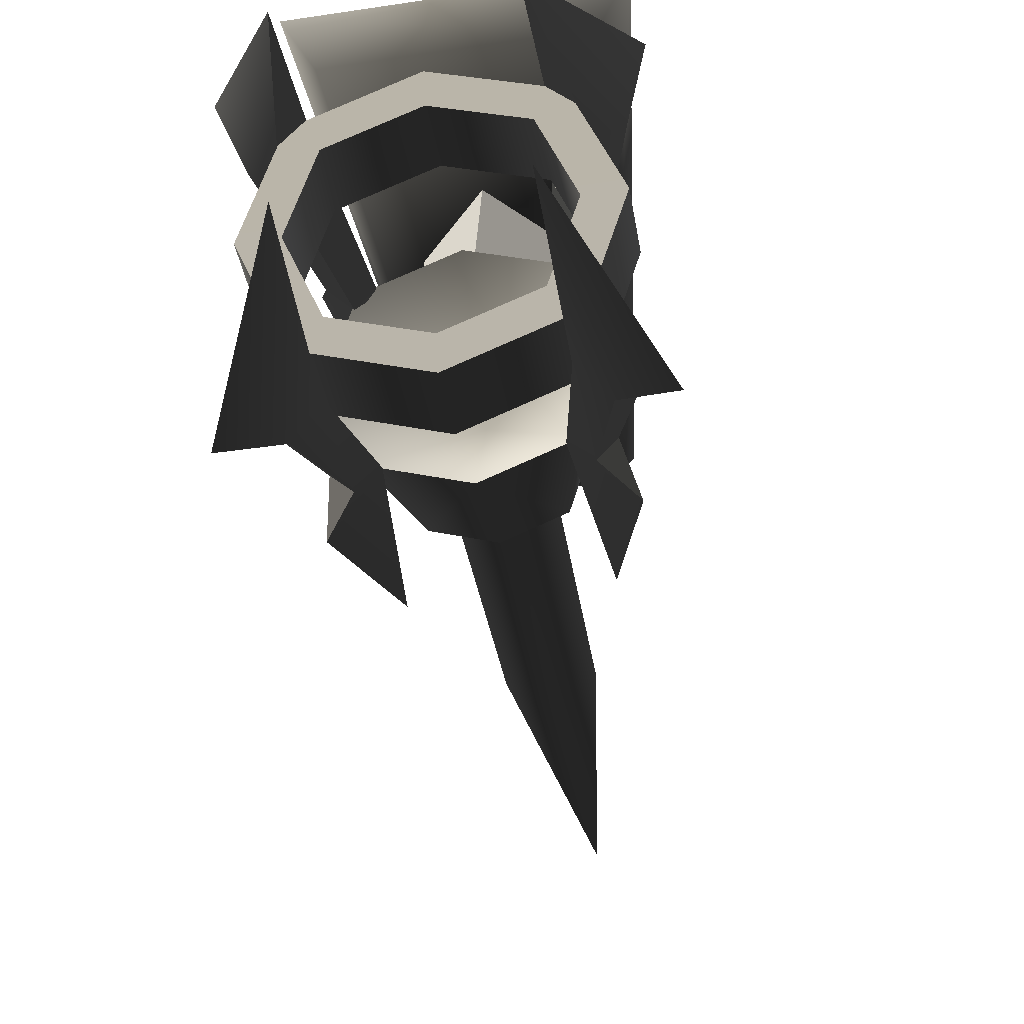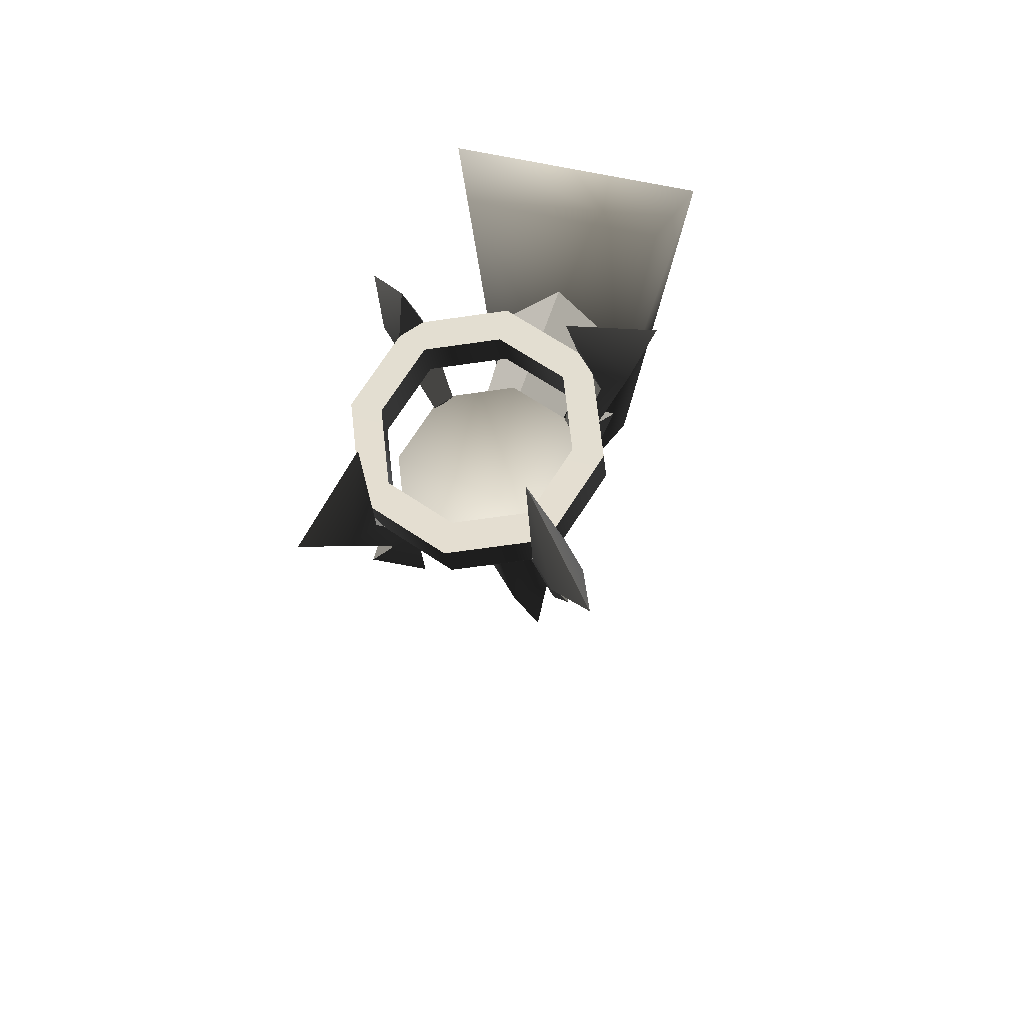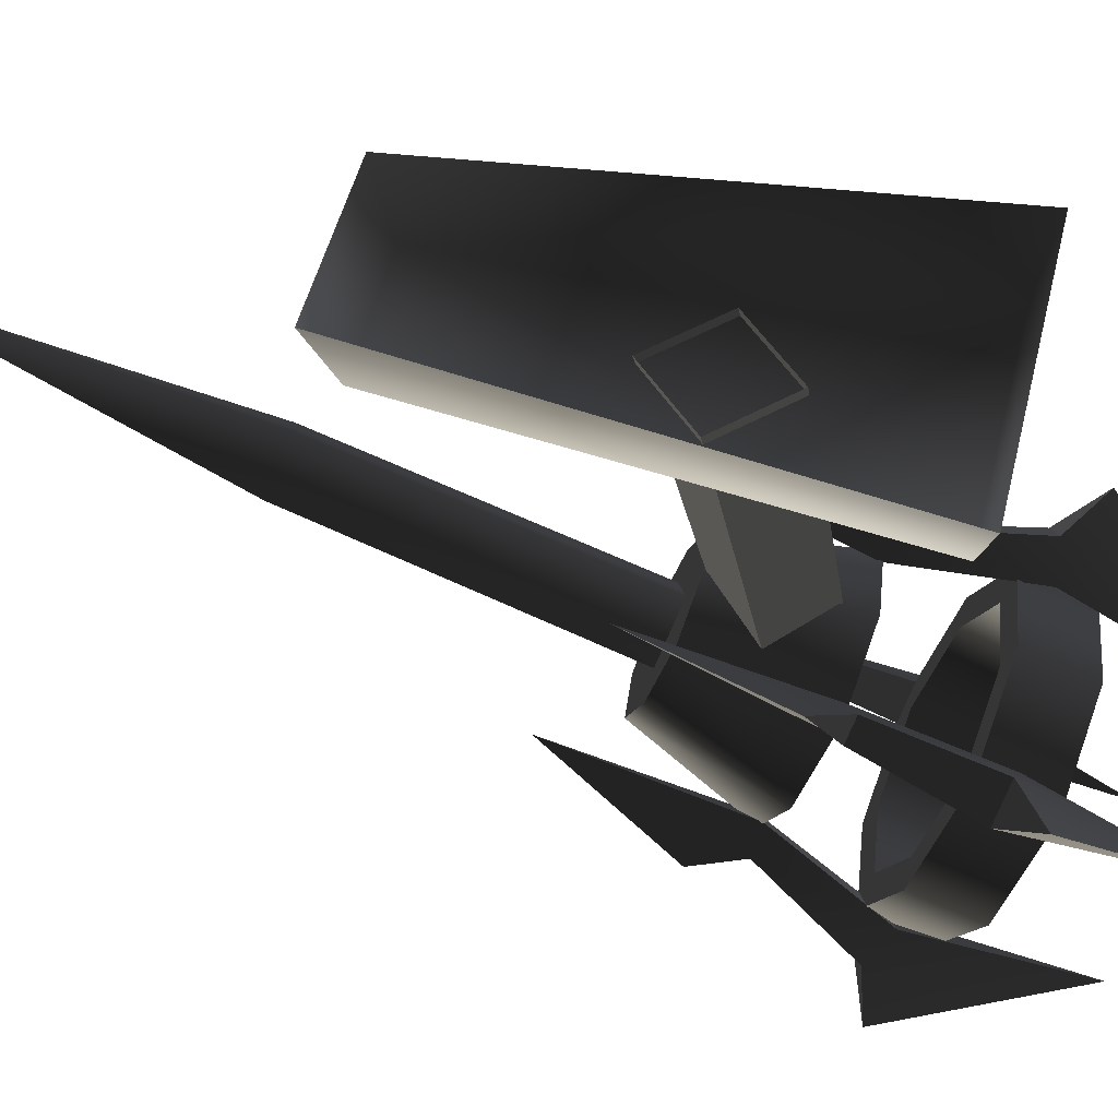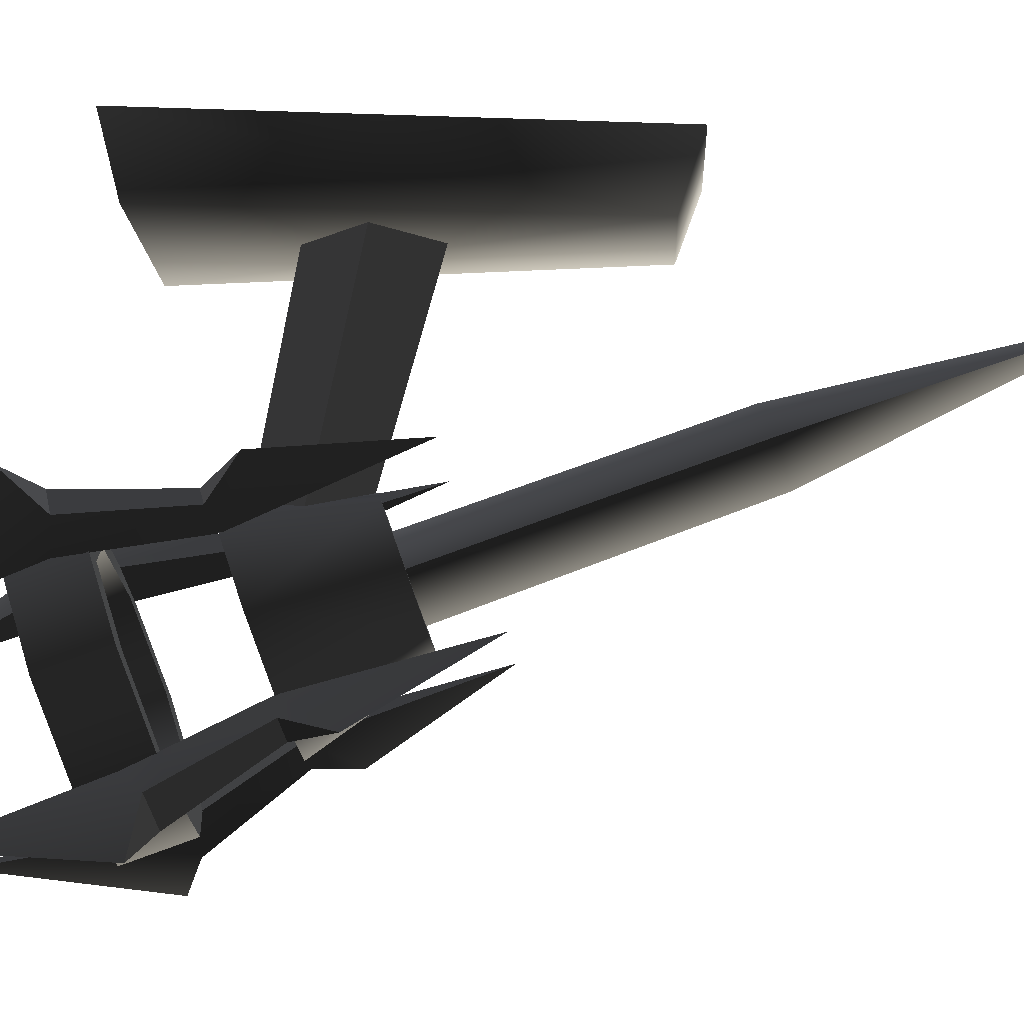
<metadata>
{"format":"obj","ext":"obj","renderer":"f3d","projection":"perspective","resolution":1024,"background":"white","views":[{"elev":-55.5,"azim":-170.9,"up":"+Z"},{"elev":54.6,"azim":-165.5,"up":"+Y"},{"elev":51.2,"azim":103.9,"up":"+Z"},{"elev":-11.8,"azim":-87.9,"up":"+Z"}]}
</metadata>
<code>
v 0.1192 0.269 -0.353
v 0.1629 0.3092 -0.2406
v 0.1628 0.3847 -0.2677
v 0.1192 0.3445 -0.38
v -5.553e-13 0.2543 -0.3941
v 0.1192 0.269 -0.353
v 0.1192 0.3445 -0.38
v -4.192e-12 0.3298 -0.421
v -0.1192 0.269 -0.353
v -0.1192 0.3445 -0.38
v -0.1629 0.3092 -0.2406
v -0.1192 0.269 -0.353
v -0.1192 0.3445 -0.38
v -0.1628 0.3847 -0.2677
v 0.0901 0.3543 -0.3526
v 0.1192 0.3445 -0.38
v 0.1628 0.3847 -0.2677
v -4.192e-12 0.3298 -0.421
v 0.0901 0.3543 -0.3526
v 0.1628 0.3847 -0.2677
v 0.1231 0.3847 -0.2677
v 0.0901 0.3543 -0.3526
v 4.901e-12 0.3432 -0.3836
v -4.192e-12 0.3298 -0.421
v -0.0901 0.3543 -0.3526
v -0.0901 0.3543 -0.3526
v -0.1192 0.3445 -0.38
v -4.192e-12 0.3298 -0.421
v -0.1628 0.3847 -0.2677
v -0.0901 0.3543 -0.3526
v -0.1231 0.3847 -0.2677
v -0.1628 0.3847 -0.2677
v 0.1277 0.3092 -0.2406
v 0.0935 0.2777 -0.3287
v 0.0901 0.3543 -0.3526
v 0.1231 0.3847 -0.2677
v 0.0935 0.2777 -0.3287
v -2.154e-13 0.2662 -0.361
v 4.901e-12 0.3432 -0.3836
v 0.0901 0.3543 -0.3526
v -0.0901 0.3543 -0.3526
v -0.0935 0.2777 -0.3287
v -0.0935 0.2777 -0.3287
v -0.1277 0.3092 -0.2406
v -0.1231 0.3847 -0.2677
v -0.0901 0.3543 -0.3526
v 0.1629 0.3092 -0.2406
v 0.1192 0.269 -0.353
v 0.0935 0.2777 -0.3287
v -5.553e-13 0.2543 -0.3941
v 0.1629 0.3092 -0.2406
v 0.0935 0.2777 -0.3287
v 0.1277 0.3092 -0.2406
v -5.553e-13 0.2543 -0.3941
v -2.154e-13 0.2662 -0.361
v 0.0935 0.2777 -0.3287
v -0.0935 0.2777 -0.3287
v -5.553e-13 0.2543 -0.3941
v -0.1192 0.269 -0.353
v -0.0935 0.2777 -0.3287
v -0.1629 0.3092 -0.2406
v -0.1629 0.3092 -0.2406
v -0.1277 0.3092 -0.2406
v -0.0935 0.2777 -0.3287
v -0.1295 0.2022 -0.2026
v -0.0948 0.1703 -0.2918
v 5.349e-12 0.1114 -0.17
v -5.389e-12 0.1587 -0.3244
v 0.0948 0.1704 -0.2918
v 5.349e-12 0.1114 -0.17
v 0.0948 0.1704 -0.2918
v 0.1295 0.2022 -0.2026
v 0.1295 0.2022 -0.2026
v 0.0948 0.1704 -0.2918
v 0.0639 0.0412 -0.2127
v 0.0872 0.0627 -0.1525
v 0.0639 0.0412 -0.2127
v 0.0948 0.1704 -0.2918
v -5.389e-12 0.1587 -0.3244
v 2.168e-12 0.0333 -0.2347
v -0.0639 0.0412 -0.2127
v -0.0948 0.1703 -0.2918
v -0.1295 0.2022 -0.2026
v -0.0872 0.0627 -0.1525
v -0.0639 0.0412 -0.2127
v -0.0948 0.1703 -0.2918
v 0.0639 0.0412 -0.2127
v 2.168e-12 0.0333 -0.2347
v -0.0639 0.0412 -0.2127
v 0.0872 0.0627 -0.1525
v -0.0872 0.0627 -0.1525
v 0.1628 0.3847 -0.2677
v 0.1629 0.3092 -0.2406
v 0.1192 0.3498 -0.1283
v 0.1192 0.4251 -0.1556
v 0.1192 0.4251 -0.1556
v 0.1192 0.3498 -0.1283
v -4.803e-13 0.3646 -0.0872
v 5.432e-12 0.44 -0.1145
v -0.1192 0.3498 -0.1283
v -0.1192 0.4251 -0.1556
v -0.1192 0.4251 -0.1556
v -0.1192 0.3498 -0.1283
v -0.1629 0.3092 -0.2406
v -0.1628 0.3847 -0.2677
v 0.0901 0.4153 -0.1829
v 0.1231 0.3847 -0.2677
v 0.1628 0.3847 -0.2677
v 0.0901 0.4153 -0.1829
v 0.1628 0.3847 -0.2677
v 0.1192 0.4251 -0.1556
v 5.432e-12 0.44 -0.1145
v 5.432e-12 0.44 -0.1145
v -3.661e-12 0.4265 -0.1519
v 0.0901 0.4153 -0.1829
v -0.0901 0.4153 -0.1829
v -0.0901 0.4153 -0.1829
v 5.432e-12 0.44 -0.1145
v -0.1192 0.4251 -0.1556
v -0.1628 0.3847 -0.2677
v -0.1628 0.3847 -0.2677
v -0.1231 0.3847 -0.2677
v -0.0901 0.4153 -0.1829
v 0.0901 0.4153 -0.1829
v 0.0935 0.341 -0.1525
v 0.1277 0.3092 -0.2406
v 0.1231 0.3847 -0.2677
v -3.661e-12 0.4265 -0.1519
v -8.487e-13 0.3526 -0.1203
v 0.0935 0.341 -0.1525
v 0.0901 0.4153 -0.1829
v -0.0901 0.4153 -0.1829
v -0.0935 0.341 -0.1525
v -0.1231 0.3847 -0.2677
v -0.1277 0.3092 -0.2406
v -0.0935 0.341 -0.1525
v -0.0901 0.4153 -0.1829
v 0.0935 0.341 -0.1525
v 0.1192 0.3498 -0.1283
v 0.1629 0.3092 -0.2406
v -4.803e-13 0.3646 -0.0872
v 0.0935 0.341 -0.1525
v 0.1629 0.3092 -0.2406
v 0.1277 0.3092 -0.2406
v -4.803e-13 0.3646 -0.0872
v 0.0935 0.341 -0.1525
v -8.487e-13 0.3526 -0.1203
v -0.0935 0.341 -0.1525
v -0.0935 0.341 -0.1525
v -0.1192 0.3498 -0.1283
v -4.803e-13 0.3646 -0.0872
v -0.1629 0.3092 -0.2406
v -0.1629 0.3092 -0.2406
v -0.0935 0.341 -0.1525
v -0.1277 0.3092 -0.2406
v -0.1295 0.2022 -0.2026
v 5.349e-12 0.1114 -0.17
v -0.0948 0.2344 -0.1136
v 5.349e-12 0.1114 -0.17
v 0.1295 0.2022 -0.2026
v 0.0948 0.2344 -0.1136
v 5.005e-12 0.2462 -0.0809
v -0.0948 0.2344 -0.1136
v 0.1295 0.2022 -0.2026
v 0.0872 0.0627 -0.1525
v 0.0639 0.0844 -0.0923
v 0.0948 0.2344 -0.1136
v 0.0639 0.0844 -0.0923
v -3.081e-12 0.0924 -0.0703
v 5.005e-12 0.2462 -0.0809
v 0.0948 0.2344 -0.1136
v -0.0639 0.0844 -0.0923
v -0.0948 0.2344 -0.1136
v -0.1295 0.2022 -0.2026
v -0.0948 0.2344 -0.1136
v -0.0639 0.0844 -0.0923
v -0.0872 0.0627 -0.1525
v 0.0639 0.0844 -0.0923
v -0.0639 0.0844 -0.0923
v -3.081e-12 0.0924 -0.0703
v 0.0872 0.0627 -0.1525
v -0.0872 0.0627 -0.1525
v 0.1032 0.1632 -0.3197
v 0.1365 0.1134 -0.3153
v 0.1237 0.1701 -0.3004
v 0.0788 0.168 -0.2956
v 0.0993 0.175 -0.2763
v 0.096 -0.0345 -0.2191
v 0.1365 0.1134 -0.3153
v 0.096 -0.0345 -0.2191
v 0.0993 0.175 -0.2763
v 0.1237 0.1701 -0.3004
v 0.1345 0.3068 -0.3477
v 0.1644 0.2821 -0.3707
v 0.1007 0.4953 -0.4145
v 0.1877 0.2925 -0.4341
v 0.1016 0.2957 -0.3787
v 0.1007 0.4953 -0.4145
v 0.1345 0.3068 -0.3477
v 0.1644 0.2821 -0.3707
v 0.1877 0.2925 -0.4341
v 0.1315 0.271 -0.4016
v 0.1345 0.3068 -0.3477
v 0.0993 0.175 -0.2763
v 0.0788 0.168 -0.2956
v 0.1016 0.2957 -0.3787
v 0.1032 0.1632 -0.3197
v 0.1237 0.1701 -0.3004
v 0.1644 0.2821 -0.3707
v 0.1315 0.271 -0.4016
v 0.0788 0.168 -0.2956
v 0.096 -0.0345 -0.2191
v 0.1365 0.1134 -0.3153
v 0.1032 0.1632 -0.3197
v 0.1016 0.2957 -0.3787
v 0.1315 0.271 -0.4016
v 0.1007 0.4953 -0.4145
v 0.1877 0.2925 -0.4341
v 0.1234 0.2398 -0.1065
v 0.1361 0.2056 -0.0588
v 0.1029 0.2468 -0.0872
v 0.0991 0.2282 -0.1282
v 0.0785 0.2351 -0.1089
v 0.0956 0.0303 -0.0388
v 0.1361 0.2056 -0.0588
v 0.0956 0.0303 -0.0388
v 0.0785 0.2351 -0.1089
v 0.1029 0.2468 -0.0872
v 0.1012 0.3865 -0.1259
v 0.1311 0.382 -0.0925
v 0.1002 0.5633 -0.2254
v 0.1873 0.4193 -0.0811
v 0.1341 0.3754 -0.1569
v 0.1002 0.5633 -0.2254
v 0.1012 0.3865 -0.1259
v 0.1311 0.382 -0.0925
v 0.1873 0.4193 -0.0811
v 0.164 0.3709 -0.1235
v 0.1012 0.3865 -0.1259
v 0.0785 0.2351 -0.1089
v 0.0991 0.2282 -0.1282
v 0.1341 0.3754 -0.1569
v 0.1234 0.2398 -0.1065
v 0.1029 0.2468 -0.0872
v 0.1311 0.382 -0.0925
v 0.164 0.3709 -0.1235
v 0.0991 0.2282 -0.1282
v 0.0956 0.0303 -0.0388
v 0.1361 0.2056 -0.0588
v 0.1234 0.2398 -0.1065
v 0.1341 0.3754 -0.1569
v 0.164 0.3709 -0.1235
v 0.1002 0.5633 -0.2254
v 0.1873 0.4193 -0.0811
v -0.1032 0.2467 -0.0874
v -0.1365 0.2055 -0.0591
v -0.1237 0.2397 -0.1067
v -0.0788 0.235 -0.1091
v -0.0993 0.2281 -0.1284
v -0.096 0.0302 -0.0392
v -0.1365 0.2055 -0.0591
v -0.096 0.0302 -0.0392
v -0.0993 0.2281 -0.1284
v -0.1237 0.2397 -0.1067
v -0.1345 0.3753 -0.1573
v -0.1644 0.3708 -0.1238
v -0.1006 0.5631 -0.2258
v -0.1877 0.4192 -0.0815
v -0.1016 0.3864 -0.1263
v -0.1006 0.5631 -0.2258
v -0.1345 0.3753 -0.1573
v -0.1644 0.3708 -0.1238
v -0.1877 0.4192 -0.0815
v -0.1315 0.3819 -0.0929
v -0.1345 0.3753 -0.1573
v -0.0993 0.2281 -0.1284
v -0.0788 0.235 -0.1091
v -0.1016 0.3864 -0.1263
v -0.1032 0.2467 -0.0874
v -0.1237 0.2397 -0.1067
v -0.1644 0.3708 -0.1238
v -0.1315 0.3819 -0.0929
v -0.0788 0.235 -0.1091
v -0.096 0.0302 -0.0392
v -0.1365 0.2055 -0.0591
v -0.1032 0.2467 -0.0874
v -0.1016 0.3864 -0.1263
v -0.1315 0.3819 -0.0929
v -0.1006 0.5631 -0.2258
v -0.1877 0.4192 -0.0815
v -0.1234 0.17 -0.3007
v -0.1361 0.1133 -0.3157
v -0.1029 0.1631 -0.32
v -0.0991 0.1749 -0.2765
v -0.0785 0.1679 -0.2958
v -0.0956 -0.0346 -0.2195
v -0.1361 0.1133 -0.3157
v -0.0956 -0.0346 -0.2195
v -0.0785 0.1679 -0.2958
v -0.1029 0.1631 -0.32
v -0.1012 0.2956 -0.379
v -0.1311 0.2708 -0.402
v -0.1002 0.4952 -0.4148
v -0.1873 0.2923 -0.4345
v -0.1341 0.3067 -0.3481
v -0.1002 0.4952 -0.4148
v -0.1012 0.2956 -0.379
v -0.1311 0.2708 -0.402
v -0.1873 0.2923 -0.4345
v -0.164 0.282 -0.371
v -0.1012 0.2956 -0.379
v -0.0785 0.1679 -0.2958
v -0.0991 0.1749 -0.2765
v -0.1341 0.3067 -0.3481
v -0.1234 0.17 -0.3007
v -0.1029 0.1631 -0.32
v -0.1311 0.2708 -0.402
v -0.164 0.282 -0.371
v -0.0991 0.1749 -0.2765
v -0.0956 -0.0346 -0.2195
v -0.1361 0.1133 -0.3157
v -0.1234 0.17 -0.3007
v -0.1341 0.3067 -0.3481
v -0.164 0.282 -0.371
v -0.1002 0.4952 -0.4148
v -0.1873 0.2923 -0.4345
v -0.0032 0.2139 -0.0812
v -0.0032 0.1673 0.182
v -0.0742 0.0963 0.1817
v -0.0566 0.1606 -0.1183
v -0.0032 0.2139 -0.0812
v 0.0501 0.1606 -0.1183
v 0.0677 0.0963 0.1817
v -0.0032 0.1673 0.182
v -0.0032 0.1072 -0.1185
v -0.0032 0.0253 0.1815
v 0.0677 0.0963 0.1817
v 0.0501 0.1606 -0.1183
v -0.0032 0.1072 -0.1185
v -0.0566 0.1606 -0.1183
v -0.0742 0.0963 0.1817
v -0.0032 0.0253 0.1815
v 0.0453 -0.281 -0.0296
v 0.0486 0.0691 -0.1554
v 3.36e-12 0.0529 -0.2007
v -2.257e-12 -0.2962 -0.0722
v -2.817e-12 -0.631 0.0962
v 3.36e-12 0.0529 -0.2007
v -0.0486 0.0691 -0.1554
v -0.0453 -0.281 -0.0296
v -2.257e-12 -0.2962 -0.0722
v -2.817e-12 -0.631 0.0962
v 3.016e-12 0.0854 -0.1102
v 0.0486 0.0691 -0.1554
v 0.0453 -0.281 -0.0296
v 1.424e-12 -0.2656 0.013
v -2.817e-12 -0.631 0.0962
v -0.0453 -0.281 -0.0296
v -0.0486 0.0691 -0.1554
v 3.016e-12 0.0854 -0.1102
v 1.424e-12 -0.2656 0.013
v -2.817e-12 -0.631 0.0962
v -0.0817 -0.191 0.1729
v 0.0752 -0.191 0.1729
v 0.1324 0.3211 0.1729
v -0.1389 0.3211 0.1729
v 0.0752 -0.191 0.1729
v 0.0961 -0.2192 0.2546
v 0.1686 0.3389 0.2546
v 0.1324 0.3211 0.1729
v -0.0817 -0.191 0.1729
v -0.1389 0.3211 0.1729
v -0.175 0.3389 0.2546
v -0.1026 -0.2192 0.2546
v 0.1686 0.3389 0.2546
v -0.175 0.3389 0.2546
v -0.1389 0.3211 0.1729
v 0.1324 0.3211 0.1729
v 0.0752 -0.191 0.1729
v -0.0817 -0.191 0.1729
v -0.1026 -0.2192 0.2546
v 0.0961 -0.2192 0.2546
g Torch_03_2652_5
f 1 3 2
f 1 4 3
f 5 7 6
f 5 8 7
f 9 8 5
f 9 10 8
f 11 13 12
f 11 14 13
f 15 17 16
f 15 16 18
f 19 21 20
f 22 24 23
f 25 23 24
f 26 28 27
f 26 27 29
f 30 32 31
f 33 35 34
f 33 36 35
f 37 39 38
f 37 40 39
f 38 39 41
f 38 41 42
f 43 45 44
f 43 46 45
f 47 49 48
f 50 48 49
f 51 53 52
f 54 56 55
f 54 55 57
f 58 60 59
f 61 59 60
f 62 64 63
f 65 67 66
f 67 68 66
f 67 69 68
f 70 72 71
f 73 75 74
f 73 76 75
f 77 79 78
f 77 80 79
f 79 80 81
f 79 81 82
f 83 85 84
f 83 86 85
f 87 89 88
f 90 89 87
f 90 91 89
f 92 94 93
f 92 95 94
f 96 98 97
f 96 99 98
f 99 100 98
f 99 101 100
f 102 104 103
f 102 105 104
f 106 108 107
f 109 111 110
f 112 111 109
f 113 115 114
f 116 113 114
f 117 119 118
f 120 119 117
f 121 123 122
f 124 126 125
f 124 127 126
f 128 130 129
f 128 131 130
f 132 128 129
f 132 129 133
f 134 136 135
f 134 137 136
f 138 140 139
f 141 138 139
f 142 144 143
f 145 147 146
f 148 147 145
f 149 151 150
f 152 149 150
f 153 155 154
f 156 158 157
f 159 161 160
f 159 162 161
f 159 163 162
f 164 166 165
f 164 167 166
f 168 170 169
f 168 171 170
f 170 172 169
f 170 173 172
f 174 176 175
f 174 177 176
f 178 180 179
f 179 181 178
f 179 182 181
f 183 185 184
f 186 188 187
f 189 191 190
f 189 192 191
f 192 193 191
f 192 194 193
f 195 193 194
f 195 194 196
f 197 199 198
f 200 202 201
f 203 205 204
f 203 206 205
f 207 209 208
f 207 210 209
f 211 213 212
f 211 214 213
f 214 211 215
f 214 215 216
f 217 216 215
f 217 218 216
f 219 221 220
f 222 224 223
f 225 227 226
f 225 228 227
f 228 229 227
f 228 230 229
f 231 229 230
f 231 230 232
f 233 235 234
f 236 238 237
f 239 241 240
f 239 242 241
f 243 245 244
f 243 246 245
f 247 249 248
f 247 250 249
f 250 247 251
f 250 251 252
f 253 252 251
f 253 254 252
f 255 257 256
f 258 260 259
f 261 263 262
f 261 264 263
f 264 265 263
f 264 266 265
f 267 265 266
f 267 266 268
f 269 271 270
f 272 274 273
f 275 277 276
f 275 278 277
f 279 281 280
f 279 282 281
f 283 285 284
f 283 286 285
f 286 283 287
f 286 287 288
f 289 288 287
f 289 290 288
f 291 293 292
f 294 296 295
f 297 299 298
f 297 300 299
f 300 301 299
f 300 302 301
f 303 301 302
f 303 302 304
f 305 307 306
f 308 310 309
f 311 313 312
f 311 314 313
f 315 317 316
f 315 318 317
f 319 321 320
f 319 322 321
f 322 319 323
f 322 323 324
f 325 324 323
f 325 326 324
f 327 329 328
f 327 330 329
f 331 333 332
f 331 334 333
f 335 337 336
f 335 338 337
f 339 341 340
f 339 342 341
f 343 345 344
f 343 346 345
f 347 346 343
f 348 350 349
f 348 351 350
f 352 350 351
f 353 355 354
f 353 356 355
f 357 355 356
f 358 360 359
f 358 361 360
f 362 361 358
f 363 365 364
f 363 366 365
f 367 369 368
f 367 370 369
f 371 373 372
f 371 374 373
f 375 377 376
f 375 378 377
f 379 381 380
f 379 382 381

</code>
